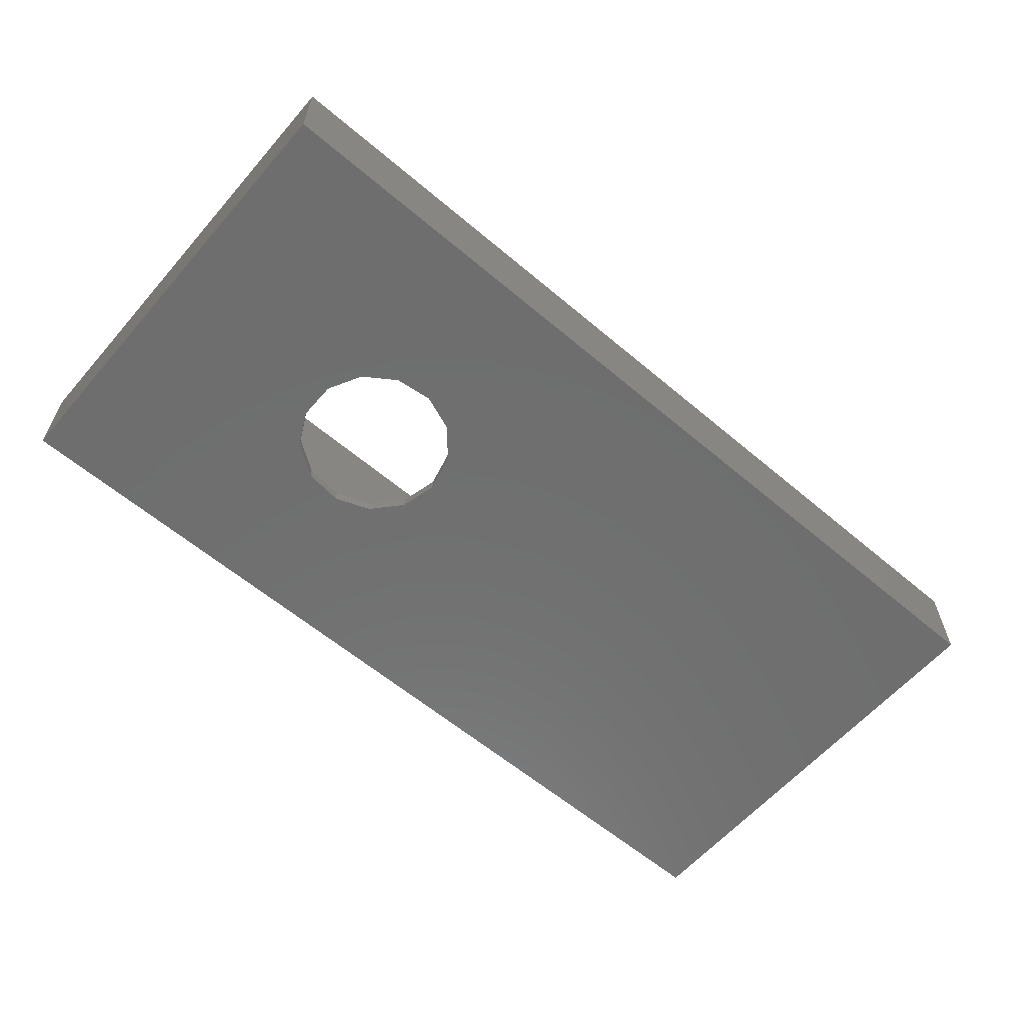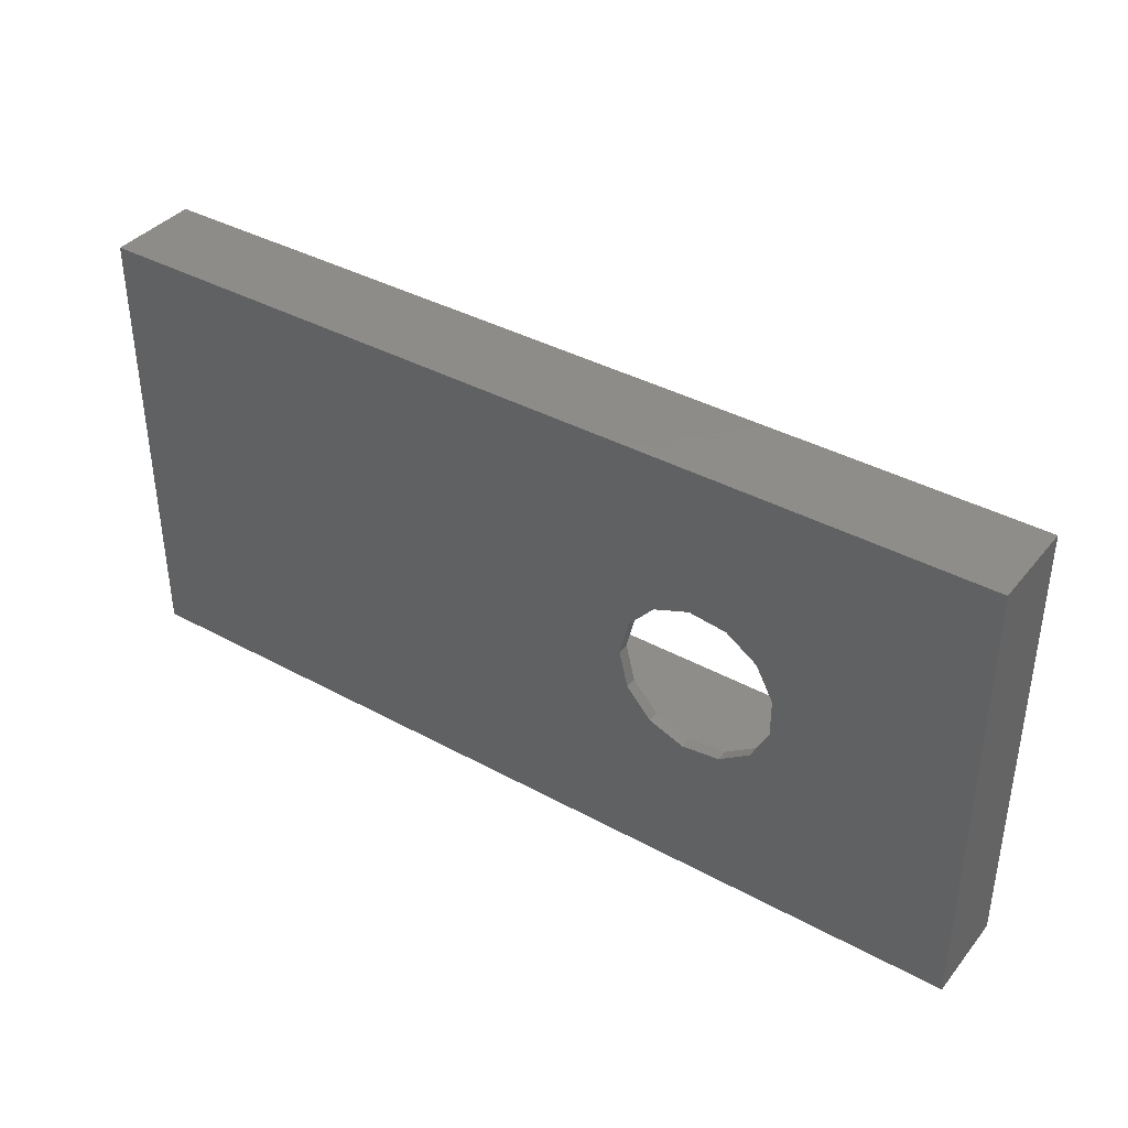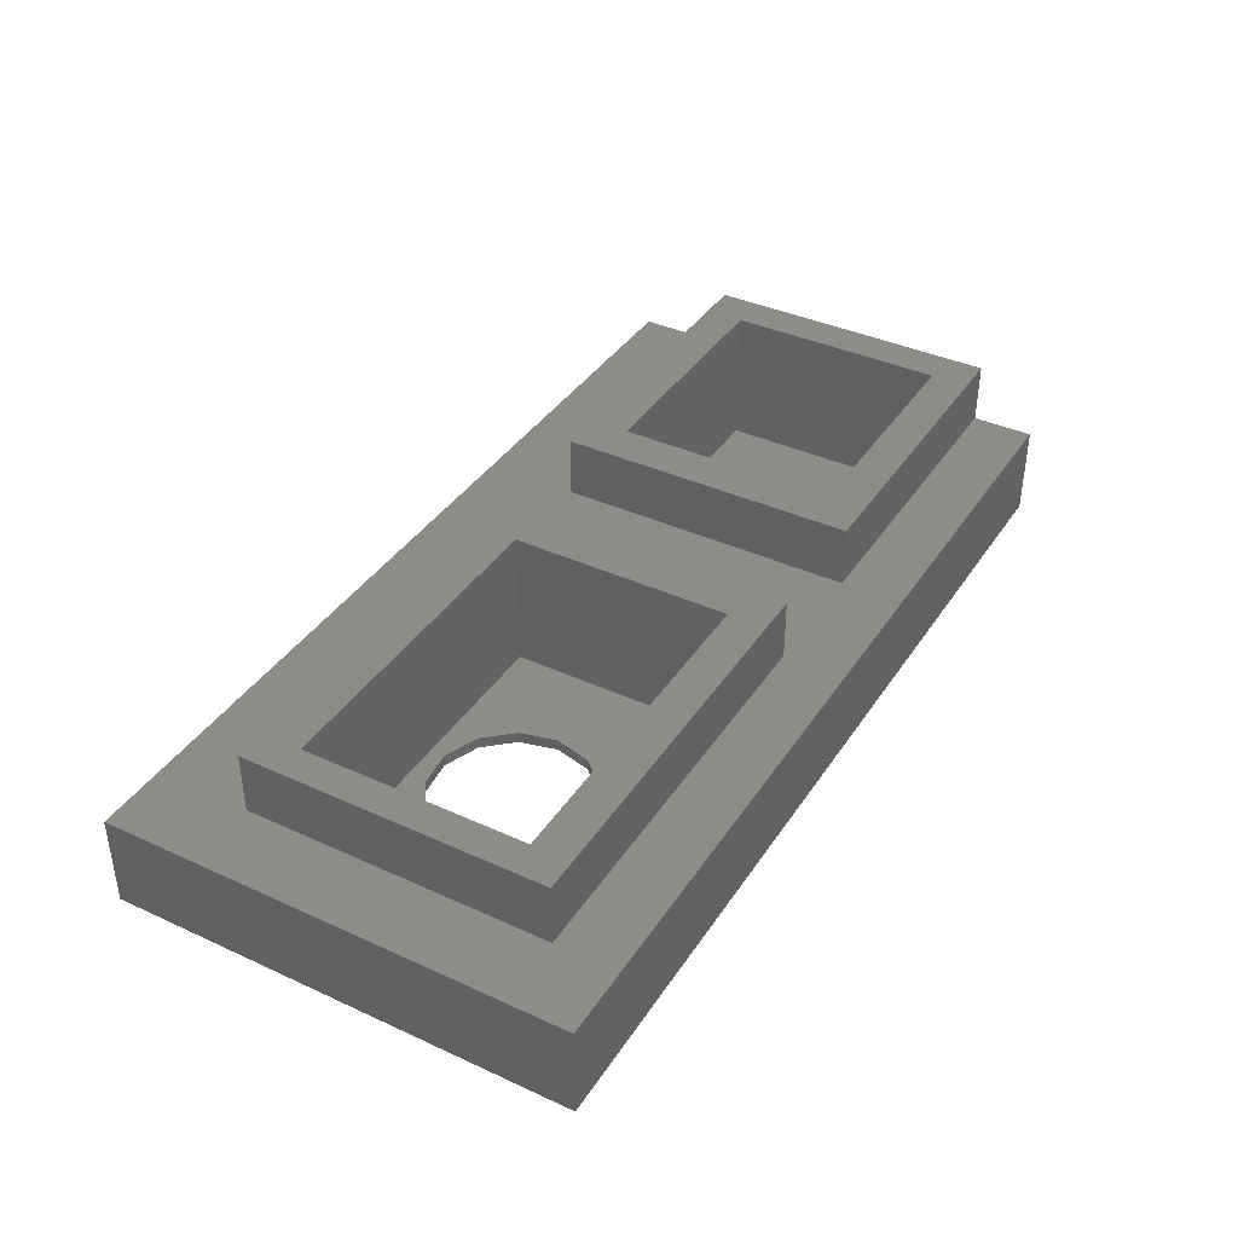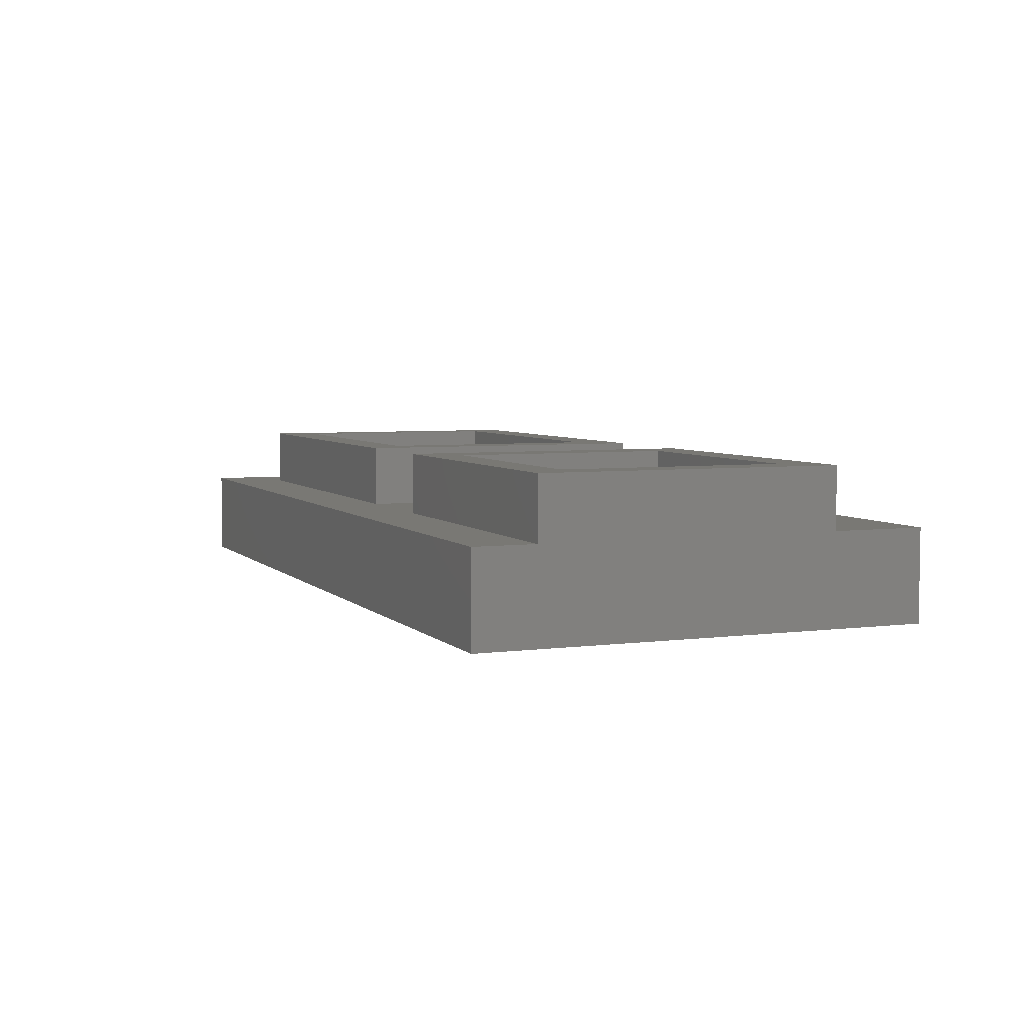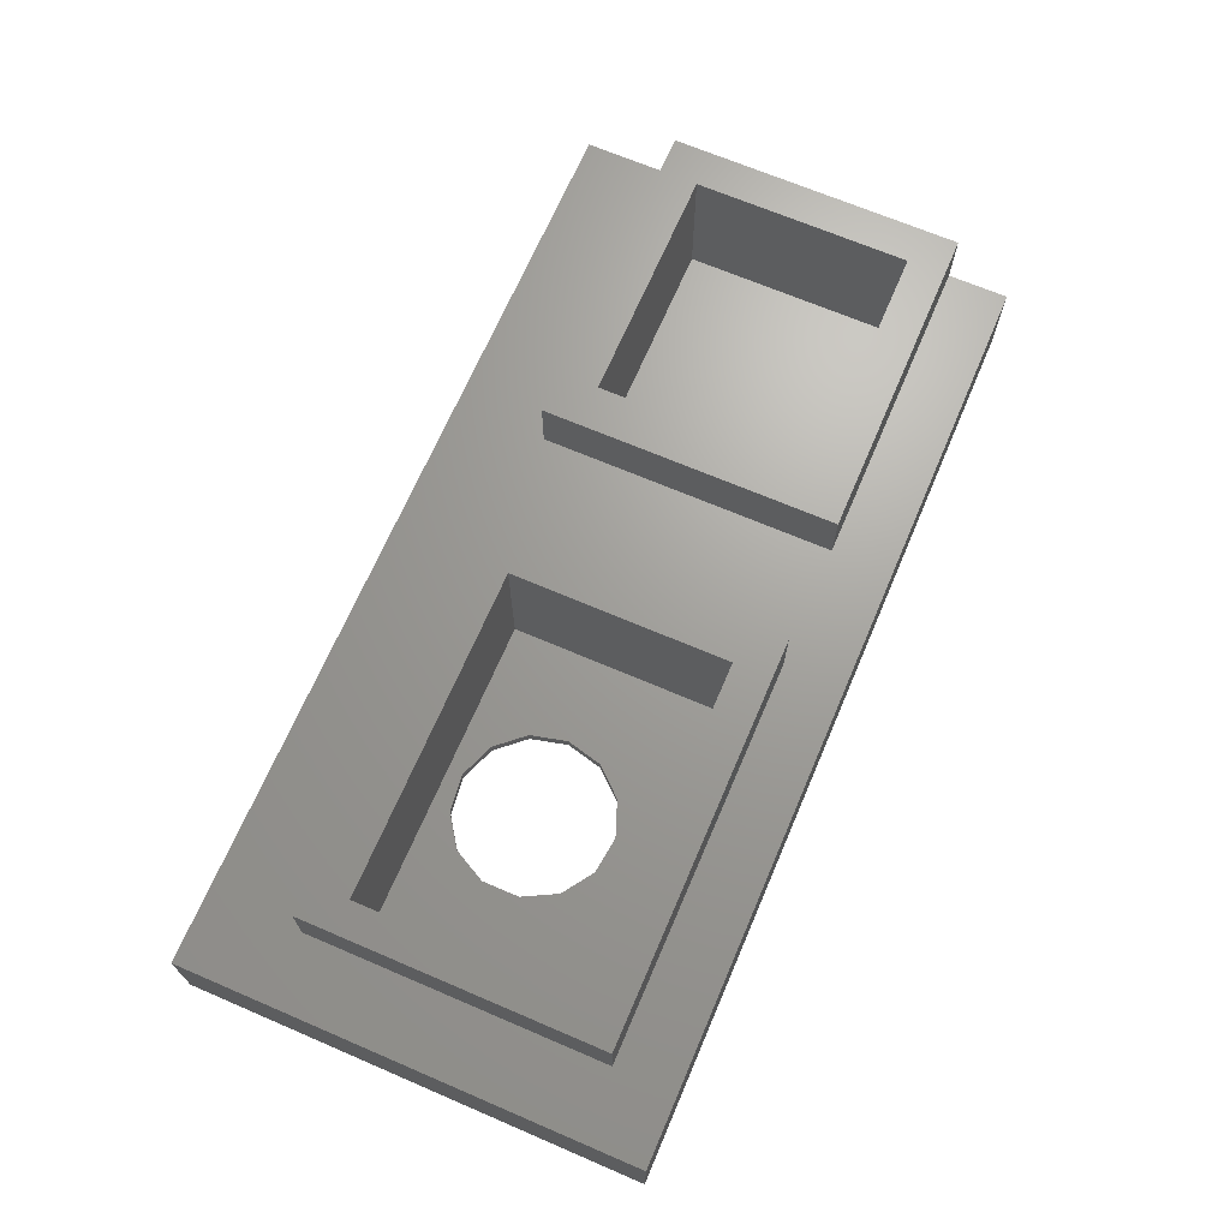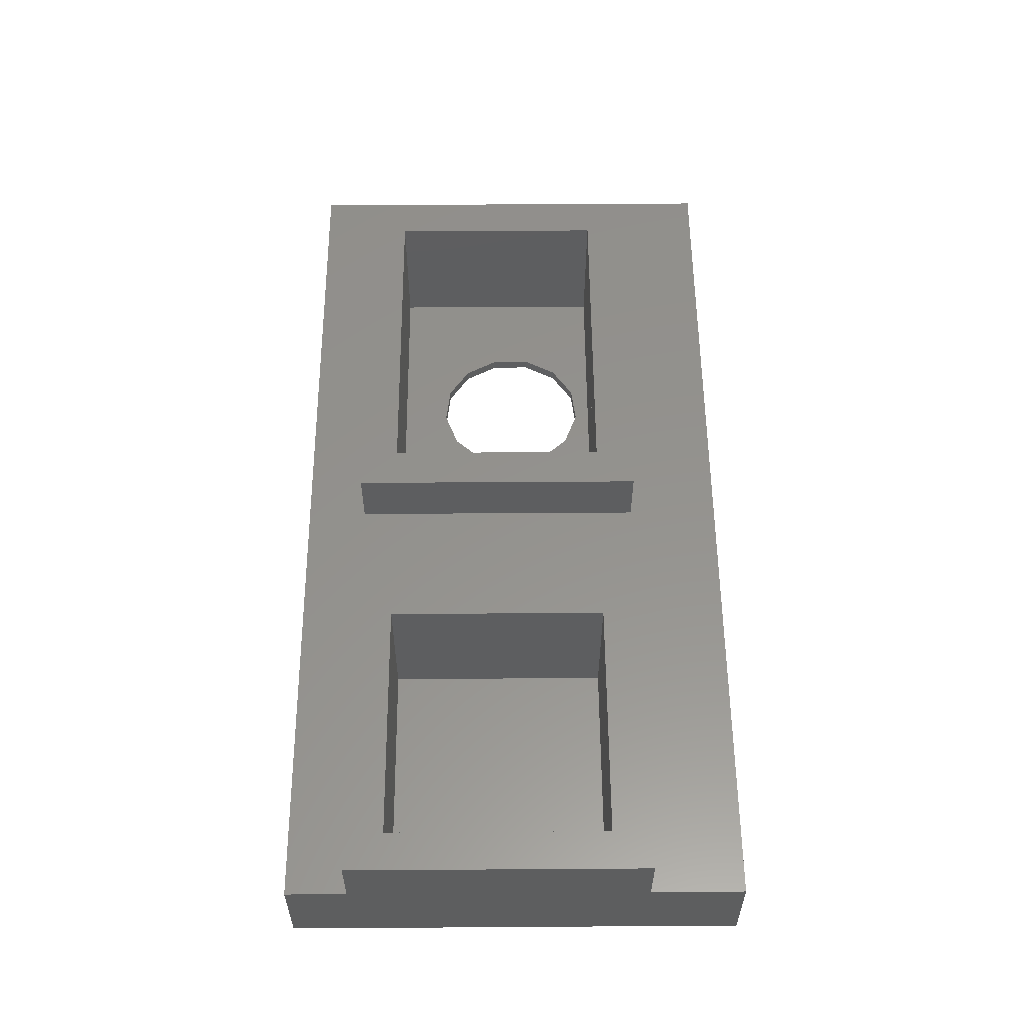
<metadata>
{"format":"stl","ext":"stl","renderer":"f3d","projection":"perspective","resolution":1024,"background":"white","views":[{"elev":-60.5,"azim":-40.8,"up":"+Z"},{"elev":38.4,"azim":-145.4,"up":"+Y"},{"elev":38.8,"azim":-60.1,"up":"+Z"},{"elev":5.0,"azim":67.7,"up":"+Z"},{"elev":68.4,"azim":-66.8,"up":"+Z"},{"elev":56.0,"azim":89.6,"up":"+Z"}]}
</metadata>
<code>
# stl→obj: 74 verts, 164 faces
v -23.67 -11.62 0
v -23.67 -11.62 4.684
v -23.67 11.62 0
v -23.67 11.62 4.684
v 23.64 -11.62 0
v 23.64 -11.62 4.684
v -7.56 3.358 0
v 23.64 11.62 0
v -13.84 0.9765 0
v -13.84 -0.9763 0
v -12.93 -2.706 0
v -11.32 -3.815 0
v -9.386 -4.05 0
v -6.266 -1.896 0
v -7.56 -3.358 0
v -5.798 5.054e-05 0
v -11.32 3.815 0
v -9.386 4.05 0
v -12.93 2.706 0
v -6.266 1.896 0
v 23.64 11.62 4.684
v -18.43 -6.517 4.684
v -1.452 -6.517 4.684
v -18.43 4.817 4.684
v -1.452 4.817 4.684
v 9.161 -6.517 4.684
v 9.161 4.817 4.684
v 21.7 4.817 4.684
v 21.7 -6.517 4.684
v -13.84 0.9765 0.5856
v -13.84 -0.9763 0.5856
v -12.93 2.706 0.5856
v -11.32 3.815 0.5856
v -9.386 4.05 0.5856
v -7.56 3.358 0.5856
v -6.266 1.896 0.5856
v -5.798 5.054e-05 0.5856
v -6.266 -1.896 0.5856
v -7.56 -3.358 0.5856
v -9.386 -4.05 0.5856
v -11.32 -3.815 0.5856
v -12.93 -2.706 0.5856
v -18.43 4.817 0.5856
v -18.43 -6.517 0.5856
v -1.452 -6.517 0.5856
v -1.452 4.817 0.5856
v 9.161 4.817 0.5856
v 9.161 -6.517 0.5856
v 21.7 -6.517 0.5856
v 21.7 4.817 0.5856
v -20.09 -8.478 4.684
v -20.09 -8.478 7.807
v -20.09 6.822 4.684
v -20.09 6.822 7.807
v 0.6071 -8.478 4.684
v 0.6071 -8.478 7.807
v 0.6071 6.822 4.684
v 0.6071 6.822 7.807
v -18.43 -6.517 7.807
v -18.43 4.817 7.807
v -1.452 4.817 7.807
v -1.452 -6.517 7.807
v 6.953 -8.478 4.684
v 6.953 -8.478 7.807
v 6.953 6.822 4.684
v 6.953 6.822 7.807
v 23.67 -8.478 4.684
v 23.67 -8.478 7.807
v 23.67 6.822 4.684
v 23.67 6.822 7.807
v 9.161 -6.517 7.807
v 9.161 4.817 7.807
v 21.7 4.817 7.807
v 21.7 -6.517 7.807
f 1 2 3
f 3 2 4
f 2 1 5
f 6 2 5
f 7 3 5
f 5 3 8
f 1 3 9
f 1 9 10
f 1 10 11
f 1 11 12
f 1 12 5
f 12 13 5
f 14 5 15
f 16 5 14
f 17 3 18
f 19 3 17
f 16 20 5
f 18 3 7
f 20 7 5
f 9 3 19
f 15 5 13
f 3 4 8
f 8 4 21
f 22 2 6
f 23 22 6
f 4 2 22
f 4 22 24
f 21 4 25
f 26 23 6
f 26 27 25
f 21 25 27
f 21 28 6
f 21 27 28
f 28 29 6
f 29 26 6
f 24 25 4
f 25 23 26
f 6 5 8
f 21 6 8
f 9 30 31
f 10 9 31
f 19 32 30
f 9 19 30
f 17 33 32
f 19 17 32
f 18 34 33
f 17 18 33
f 7 35 34
f 18 7 34
f 36 35 20
f 20 35 7
f 37 36 16
f 16 36 20
f 37 16 38
f 38 16 14
f 38 14 39
f 39 14 15
f 39 15 40
f 40 15 13
f 40 13 41
f 41 13 12
f 41 12 42
f 42 12 11
f 31 42 11
f 10 31 11
f 43 24 22
f 44 43 22
f 23 45 22
f 22 45 44
f 25 46 23
f 23 46 45
f 46 25 24
f 43 46 24
f 47 27 26
f 48 47 26
f 29 49 26
f 26 49 48
f 28 50 29
f 29 50 49
f 50 28 27
f 47 50 27
f 34 46 43
f 44 30 43
f 32 33 43
f 36 37 45
f 33 34 43
f 38 39 45
f 36 46 35
f 45 46 36
f 45 37 38
f 40 45 39
f 44 45 40
f 44 41 42
f 44 31 30
f 44 42 31
f 40 41 44
f 30 32 43
f 34 35 46
f 49 50 47
f 48 49 47
f 51 52 53
f 53 52 54
f 52 51 55
f 56 52 55
f 23 55 22
f 25 53 57
f 51 53 24
f 51 24 22
f 51 22 55
f 55 23 57
f 23 25 57
f 24 53 25
f 53 54 57
f 57 54 58
f 59 52 56
f 54 52 59
f 60 61 54
f 54 59 60
f 58 61 56
f 58 54 61
f 61 62 56
f 62 59 56
f 56 55 57
f 58 56 57
f 24 60 59
f 22 24 59
f 25 61 60
f 24 25 60
f 61 25 62
f 62 25 23
f 62 23 59
f 59 23 22
f 63 64 65
f 65 64 66
f 64 63 67
f 68 64 67
f 29 67 26
f 27 65 69
f 28 27 69
f 63 65 26
f 63 26 67
f 67 29 69
f 29 28 69
f 26 65 27
f 65 66 69
f 69 66 70
f 71 64 68
f 66 64 71
f 70 66 72
f 70 73 68
f 70 72 73
f 73 74 68
f 71 72 66
f 74 71 68
f 68 67 69
f 70 68 69
f 27 72 71
f 26 27 71
f 28 73 72
f 27 28 72
f 73 28 74
f 74 28 29
f 74 29 71
f 71 29 26

</code>
